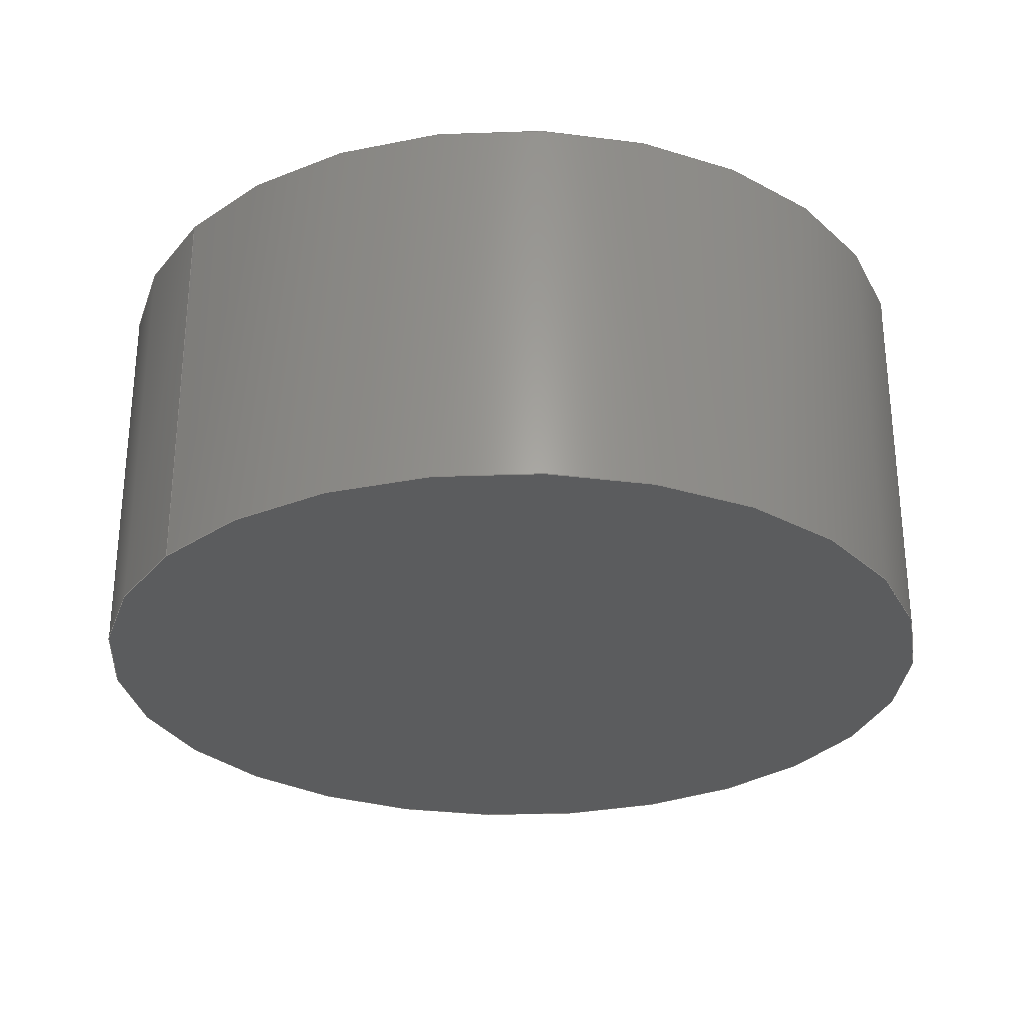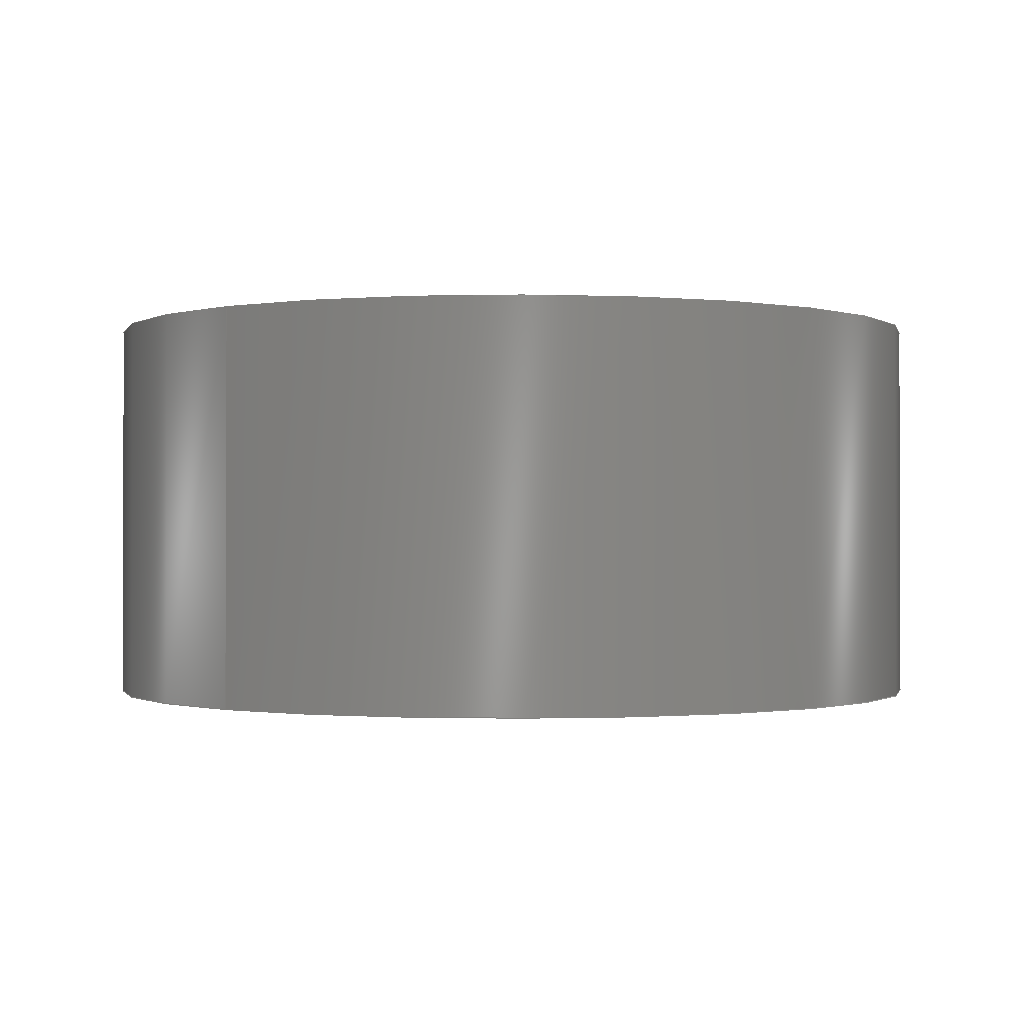
<metadata>
{"format":"step","ext":"stp","renderer":"f3d","projection":"perspective","resolution":1024,"background":"white","views":[{"elev":-28.8,"azim":-38.6,"up":"+Y"},{"elev":-0.7,"azim":-49.7,"up":"+Y"}]}
</metadata>
<code>
ISO-10303-21;
DATA;
#1=MECHANICAL_DESIGN_GEOMETRIC_PRESENTATION_REPRESENTATION('',(#4),#368);
#2=SHAPE_REPRESENTATION_RELATIONSHIP('SRR','None',#375,#3);
#3=ADVANCED_BREP_SHAPE_REPRESENTATION('',(#5),#367);
#4=STYLED_ITEM('',(#384),#5);
#5=MANIFOLD_SOLID_BREP('Solid1',#199);
#6=FACE_BOUND('',#38,.T.);
#7=PLANE('',#237);
#8=PLANE('',#238);
#9=PLANE('',#239);
#10=PLANE('',#240);
#11=PLANE('',#241);
#12=PLANE('',#242);
#13=PLANE('',#243);
#14=FACE_OUTER_BOUND('',#26,.T.);
#15=FACE_OUTER_BOUND('',#27,.T.);
#16=FACE_OUTER_BOUND('',#28,.T.);
#17=FACE_OUTER_BOUND('',#29,.T.);
#18=FACE_OUTER_BOUND('',#30,.T.);
#19=FACE_OUTER_BOUND('',#31,.T.);
#20=FACE_OUTER_BOUND('',#32,.T.);
#21=FACE_OUTER_BOUND('',#33,.T.);
#22=FACE_OUTER_BOUND('',#34,.T.);
#23=FACE_OUTER_BOUND('',#35,.T.);
#24=FACE_OUTER_BOUND('',#36,.T.);
#25=FACE_OUTER_BOUND('',#37,.T.);
#26=EDGE_LOOP('',(#128,#129,#130,#131));
#27=EDGE_LOOP('',(#132,#133,#134,#135));
#28=EDGE_LOOP('',(#136,#137,#138,#139));
#29=EDGE_LOOP('',(#140,#141,#142,#143));
#30=EDGE_LOOP('',(#144,#145,#146,#147));
#31=EDGE_LOOP('',(#148,#149,#150,#151));
#32=EDGE_LOOP('',(#152,#153,#154,#155));
#33=EDGE_LOOP('',(#156,#157,#158,#159));
#34=EDGE_LOOP('',(#160,#161,#162,#163));
#35=EDGE_LOOP('',(#164,#165,#166,#167,#168,#169,#170,#171));
#36=EDGE_LOOP('',(#172));
#37=EDGE_LOOP('',(#173));
#38=EDGE_LOOP('',(#174,#175,#176,#177,#178,#179,#180,#181));
#39=LINE('',#312,#56);
#40=LINE('',#319,#57);
#41=LINE('',#322,#58);
#42=LINE('',#328,#59);
#43=LINE('',#331,#60);
#44=LINE('',#337,#61);
#45=LINE('',#340,#62);
#46=LINE('',#346,#63);
#47=LINE('',#349,#64);
#48=LINE('',#351,#65);
#49=LINE('',#352,#66);
#50=LINE('',#354,#67);
#51=LINE('',#355,#68);
#52=LINE('',#357,#69);
#53=LINE('',#358,#70);
#54=LINE('',#360,#71);
#55=LINE('',#361,#72);
#56=VECTOR('',#250,3.562);
#57=VECTOR('',#257,1000);
#58=VECTOR('',#260,1000);
#59=VECTOR('',#265,1000);
#60=VECTOR('',#268,1000);
#61=VECTOR('',#273,1000);
#62=VECTOR('',#276,1000);
#63=VECTOR('',#281,1000);
#64=VECTOR('',#284,1000);
#65=VECTOR('',#287,1000);
#66=VECTOR('',#288,1000);
#67=VECTOR('',#291,1000);
#68=VECTOR('',#292,1000);
#69=VECTOR('',#295,1000);
#70=VECTOR('',#296,1000);
#71=VECTOR('',#299,1000);
#72=VECTOR('',#300,1000);
#73=CIRCLE('',#223,3.562);
#74=CIRCLE('',#224,3.562);
#75=CIRCLE('',#226,1);
#76=CIRCLE('',#227,1);
#77=CIRCLE('',#229,1);
#78=CIRCLE('',#230,1);
#79=CIRCLE('',#232,1);
#80=CIRCLE('',#233,1);
#81=CIRCLE('',#235,1);
#82=CIRCLE('',#236,1);
#83=VERTEX_POINT('',#309);
#84=VERTEX_POINT('',#311);
#85=VERTEX_POINT('',#315);
#86=VERTEX_POINT('',#316);
#87=VERTEX_POINT('',#318);
#88=VERTEX_POINT('',#320);
#89=VERTEX_POINT('',#324);
#90=VERTEX_POINT('',#325);
#91=VERTEX_POINT('',#327);
#92=VERTEX_POINT('',#329);
#93=VERTEX_POINT('',#333);
#94=VERTEX_POINT('',#334);
#95=VERTEX_POINT('',#336);
#96=VERTEX_POINT('',#338);
#97=VERTEX_POINT('',#342);
#98=VERTEX_POINT('',#343);
#99=VERTEX_POINT('',#345);
#100=VERTEX_POINT('',#347);
#101=EDGE_CURVE('',#83,#83,#73,.T.);
#102=EDGE_CURVE('',#83,#84,#39,.T.);
#103=EDGE_CURVE('',#84,#84,#74,.T.);
#104=EDGE_CURVE('',#85,#86,#75,.T.);
#105=EDGE_CURVE('',#86,#87,#40,.T.);
#106=EDGE_CURVE('',#88,#87,#76,.T.);
#107=EDGE_CURVE('',#88,#85,#41,.T.);
#108=EDGE_CURVE('',#89,#90,#77,.T.);
#109=EDGE_CURVE('',#90,#91,#42,.T.);
#110=EDGE_CURVE('',#92,#91,#78,.T.);
#111=EDGE_CURVE('',#92,#89,#43,.T.);
#112=EDGE_CURVE('',#93,#94,#79,.T.);
#113=EDGE_CURVE('',#94,#95,#44,.T.);
#114=EDGE_CURVE('',#96,#95,#80,.T.);
#115=EDGE_CURVE('',#96,#93,#45,.T.);
#116=EDGE_CURVE('',#97,#98,#81,.T.);
#117=EDGE_CURVE('',#98,#99,#46,.T.);
#118=EDGE_CURVE('',#100,#99,#82,.T.);
#119=EDGE_CURVE('',#100,#97,#47,.T.);
#120=EDGE_CURVE('',#85,#98,#48,.T.);
#121=EDGE_CURVE('',#88,#99,#49,.T.);
#122=EDGE_CURVE('',#100,#95,#50,.T.);
#123=EDGE_CURVE('',#97,#94,#51,.T.);
#124=EDGE_CURVE('',#96,#91,#52,.T.);
#125=EDGE_CURVE('',#93,#90,#53,.T.);
#126=EDGE_CURVE('',#92,#87,#54,.T.);
#127=EDGE_CURVE('',#89,#86,#55,.T.);
#128=ORIENTED_EDGE('',*,*,#101,.F.);
#129=ORIENTED_EDGE('',*,*,#102,.T.);
#130=ORIENTED_EDGE('',*,*,#103,.T.);
#131=ORIENTED_EDGE('',*,*,#102,.F.);
#132=ORIENTED_EDGE('',*,*,#104,.T.);
#133=ORIENTED_EDGE('',*,*,#105,.T.);
#134=ORIENTED_EDGE('',*,*,#106,.F.);
#135=ORIENTED_EDGE('',*,*,#107,.T.);
#136=ORIENTED_EDGE('',*,*,#108,.T.);
#137=ORIENTED_EDGE('',*,*,#109,.T.);
#138=ORIENTED_EDGE('',*,*,#110,.F.);
#139=ORIENTED_EDGE('',*,*,#111,.T.);
#140=ORIENTED_EDGE('',*,*,#112,.T.);
#141=ORIENTED_EDGE('',*,*,#113,.T.);
#142=ORIENTED_EDGE('',*,*,#114,.F.);
#143=ORIENTED_EDGE('',*,*,#115,.T.);
#144=ORIENTED_EDGE('',*,*,#116,.T.);
#145=ORIENTED_EDGE('',*,*,#117,.T.);
#146=ORIENTED_EDGE('',*,*,#118,.F.);
#147=ORIENTED_EDGE('',*,*,#119,.T.);
#148=ORIENTED_EDGE('',*,*,#117,.F.);
#149=ORIENTED_EDGE('',*,*,#120,.F.);
#150=ORIENTED_EDGE('',*,*,#107,.F.);
#151=ORIENTED_EDGE('',*,*,#121,.T.);
#152=ORIENTED_EDGE('',*,*,#119,.F.);
#153=ORIENTED_EDGE('',*,*,#122,.T.);
#154=ORIENTED_EDGE('',*,*,#113,.F.);
#155=ORIENTED_EDGE('',*,*,#123,.F.);
#156=ORIENTED_EDGE('',*,*,#115,.F.);
#157=ORIENTED_EDGE('',*,*,#124,.T.);
#158=ORIENTED_EDGE('',*,*,#109,.F.);
#159=ORIENTED_EDGE('',*,*,#125,.F.);
#160=ORIENTED_EDGE('',*,*,#111,.F.);
#161=ORIENTED_EDGE('',*,*,#126,.T.);
#162=ORIENTED_EDGE('',*,*,#105,.F.);
#163=ORIENTED_EDGE('',*,*,#127,.F.);
#164=ORIENTED_EDGE('',*,*,#118,.T.);
#165=ORIENTED_EDGE('',*,*,#121,.F.);
#166=ORIENTED_EDGE('',*,*,#106,.T.);
#167=ORIENTED_EDGE('',*,*,#126,.F.);
#168=ORIENTED_EDGE('',*,*,#110,.T.);
#169=ORIENTED_EDGE('',*,*,#124,.F.);
#170=ORIENTED_EDGE('',*,*,#114,.T.);
#171=ORIENTED_EDGE('',*,*,#122,.F.);
#172=ORIENTED_EDGE('',*,*,#101,.T.);
#173=ORIENTED_EDGE('',*,*,#103,.F.);
#174=ORIENTED_EDGE('',*,*,#123,.T.);
#175=ORIENTED_EDGE('',*,*,#112,.F.);
#176=ORIENTED_EDGE('',*,*,#125,.T.);
#177=ORIENTED_EDGE('',*,*,#108,.F.);
#178=ORIENTED_EDGE('',*,*,#127,.T.);
#179=ORIENTED_EDGE('',*,*,#104,.F.);
#180=ORIENTED_EDGE('',*,*,#120,.T.);
#181=ORIENTED_EDGE('',*,*,#116,.F.);
#182=CYLINDRICAL_SURFACE('',#222,3.562);
#183=CYLINDRICAL_SURFACE('',#225,1);
#184=CYLINDRICAL_SURFACE('',#228,1);
#185=CYLINDRICAL_SURFACE('',#231,1);
#186=CYLINDRICAL_SURFACE('',#234,1);
#187=ADVANCED_FACE('',(#14),#182,.T.);
#188=ADVANCED_FACE('',(#15),#183,.F.);
#189=ADVANCED_FACE('',(#16),#184,.F.);
#190=ADVANCED_FACE('',(#17),#185,.F.);
#191=ADVANCED_FACE('',(#18),#186,.F.);
#192=ADVANCED_FACE('',(#19),#7,.F.);
#193=ADVANCED_FACE('',(#20),#8,.F.);
#194=ADVANCED_FACE('',(#21),#9,.F.);
#195=ADVANCED_FACE('',(#22),#10,.F.);
#196=ADVANCED_FACE('',(#23),#11,.F.);
#197=ADVANCED_FACE('',(#24),#12,.F.);
#198=ADVANCED_FACE('',(#25,#6),#13,.T.);
#199=CLOSED_SHELL('',(#187,#188,#189,#190,#191,#192,#193,#194,#195,#196,
#197,#198));
#200=DERIVED_UNIT_ELEMENT(#203,1);
#201=DERIVED_UNIT_ELEMENT(#370,-3);
#202=DIMENSIONAL_EXPONENTS(1,0,0,0,0,0,0);
#203=(
CONVERSION_BASED_UNIT('gram',#205)
MASS_UNIT()
NAMED_UNIT(#202)
);
#204=(
MASS_UNIT()
NAMED_UNIT(*)
SI_UNIT(.KILO.,.GRAM.)
);
#205=MASS_MEASURE_WITH_UNIT(MASS_MEASURE(0.001),#204);
#206=DERIVED_UNIT((#200,#201));
#207=MEASURE_REPRESENTATION_ITEM('density measure',
POSITIVE_RATIO_MEASURE(1),#206);
#208=PROPERTY_DEFINITION_REPRESENTATION(#213,#210);
#209=PROPERTY_DEFINITION_REPRESENTATION(#214,#211);
#210=REPRESENTATION('material name',(#212),#367);
#211=REPRESENTATION('density',(#207),#367);
#212=DESCRIPTIVE_REPRESENTATION_ITEM('Generic','Generic');
#213=PROPERTY_DEFINITION('material property','material name',#377);
#214=PROPERTY_DEFINITION('material property','density of part',#377);
#215=DATE_TIME_ROLE('creation_date');
#216=APPLIED_DATE_AND_TIME_ASSIGNMENT(#217,#215,(#377));
#217=DATE_AND_TIME(#218,#219);
#218=CALENDAR_DATE(2022,31,5);
#219=LOCAL_TIME(5,0,46,#220);
#220=COORDINATED_UNIVERSAL_TIME_OFFSET(0,0,.BEHIND.);
#221=AXIS2_PLACEMENT_3D('placement',#307,#244,#245);
#222=AXIS2_PLACEMENT_3D('',#308,#246,#247);
#223=AXIS2_PLACEMENT_3D('',#310,#248,#249);
#224=AXIS2_PLACEMENT_3D('',#313,#251,#252);
#225=AXIS2_PLACEMENT_3D('',#314,#253,#254);
#226=AXIS2_PLACEMENT_3D('',#317,#255,#256);
#227=AXIS2_PLACEMENT_3D('',#321,#258,#259);
#228=AXIS2_PLACEMENT_3D('',#323,#261,#262);
#229=AXIS2_PLACEMENT_3D('',#326,#263,#264);
#230=AXIS2_PLACEMENT_3D('',#330,#266,#267);
#231=AXIS2_PLACEMENT_3D('',#332,#269,#270);
#232=AXIS2_PLACEMENT_3D('',#335,#271,#272);
#233=AXIS2_PLACEMENT_3D('',#339,#274,#275);
#234=AXIS2_PLACEMENT_3D('',#341,#277,#278);
#235=AXIS2_PLACEMENT_3D('',#344,#279,#280);
#236=AXIS2_PLACEMENT_3D('',#348,#282,#283);
#237=AXIS2_PLACEMENT_3D('',#350,#285,#286);
#238=AXIS2_PLACEMENT_3D('',#353,#289,#290);
#239=AXIS2_PLACEMENT_3D('',#356,#293,#294);
#240=AXIS2_PLACEMENT_3D('',#359,#297,#298);
#241=AXIS2_PLACEMENT_3D('',#362,#301,#302);
#242=AXIS2_PLACEMENT_3D('',#363,#303,#304);
#243=AXIS2_PLACEMENT_3D('',#364,#305,#306);
#244=DIRECTION('axis',(0,0,1));
#245=DIRECTION('refdir',(1,0,0));
#246=DIRECTION('center_axis',(0,-1,0));
#247=DIRECTION('ref_axis',(1,0,0));
#248=DIRECTION('center_axis',(0,-1,0));
#249=DIRECTION('ref_axis',(1,0,0));
#250=DIRECTION('',(0,1,0));
#251=DIRECTION('center_axis',(0,-1,0));
#252=DIRECTION('ref_axis',(1,0,0));
#253=DIRECTION('center_axis',(0,-1,0));
#254=DIRECTION('ref_axis',(-0.7071,0,-0.7071));
#255=DIRECTION('center_axis',(0,1,0));
#256=DIRECTION('ref_axis',(-0.7071,0,-0.7071));
#257=DIRECTION('',(0,-1,0));
#258=DIRECTION('center_axis',(0,1,0));
#259=DIRECTION('ref_axis',(-0.7071,0,-0.7071));
#260=DIRECTION('',(0,1,0));
#261=DIRECTION('center_axis',(0,-1,0));
#262=DIRECTION('ref_axis',(-0.7071,0,0.7071));
#263=DIRECTION('center_axis',(0,1,0));
#264=DIRECTION('ref_axis',(-0.7071,0,0.7071));
#265=DIRECTION('',(0,-1,0));
#266=DIRECTION('center_axis',(0,1,0));
#267=DIRECTION('ref_axis',(-0.7071,0,0.7071));
#268=DIRECTION('',(0,1,0));
#269=DIRECTION('center_axis',(0,-1,0));
#270=DIRECTION('ref_axis',(0.7071,0,0.7071));
#271=DIRECTION('center_axis',(0,1,0));
#272=DIRECTION('ref_axis',(0.7071,0,0.7071));
#273=DIRECTION('',(0,-1,0));
#274=DIRECTION('center_axis',(0,1,0));
#275=DIRECTION('ref_axis',(0.7071,0,0.7071));
#276=DIRECTION('',(0,1,0));
#277=DIRECTION('center_axis',(0,-1,0));
#278=DIRECTION('ref_axis',(0.7071,0,-0.7071));
#279=DIRECTION('center_axis',(0,1,0));
#280=DIRECTION('ref_axis',(0.7071,0,-0.7071));
#281=DIRECTION('',(0,-1,0));
#282=DIRECTION('center_axis',(0,1,0));
#283=DIRECTION('ref_axis',(0.7071,0,-0.7071));
#284=DIRECTION('',(0,1,0));
#285=DIRECTION('center_axis',(-2.776e-16,0,-1));
#286=DIRECTION('ref_axis',(-1,0,2.776e-16));
#287=DIRECTION('',(1,0,-2.776e-16));
#288=DIRECTION('',(1,0,-2.776e-16));
#289=DIRECTION('center_axis',(1,0,0));
#290=DIRECTION('ref_axis',(0,1,0));
#291=DIRECTION('',(0,0,1));
#292=DIRECTION('',(0,0,1));
#293=DIRECTION('center_axis',(0,0,1));
#294=DIRECTION('ref_axis',(1,0,0));
#295=DIRECTION('',(-1,0,0));
#296=DIRECTION('',(-1,0,0));
#297=DIRECTION('center_axis',(-1,0,0));
#298=DIRECTION('ref_axis',(0,0,1));
#299=DIRECTION('',(0,0,-1));
#300=DIRECTION('',(0,0,-1));
#301=DIRECTION('center_axis',(0,-1,0));
#302=DIRECTION('ref_axis',(0,0,-1));
#303=DIRECTION('center_axis',(0,1,0));
#304=DIRECTION('ref_axis',(1,0,0));
#305=DIRECTION('center_axis',(0,1,0));
#306=DIRECTION('ref_axis',(1,0,0));
#307=CARTESIAN_POINT('',(0,0,0));
#308=CARTESIAN_POINT('Origin',(0,0.5,0));
#309=CARTESIAN_POINT('',(-3.562,-2.75,-4.363e-16));
#310=CARTESIAN_POINT('Origin',(0,-2.75,0));
#311=CARTESIAN_POINT('',(-3.562,0.5,-4.363e-16));
#312=CARTESIAN_POINT('',(-3.562,0.5,-4.363e-16));
#313=CARTESIAN_POINT('Origin',(0,0.5,0));
#314=CARTESIAN_POINT('Origin',(-0.5,0.5,-0.5));
#315=CARTESIAN_POINT('',(-0.5,0.5,-1.5));
#316=CARTESIAN_POINT('',(-1.5,0.5,-0.5));
#317=CARTESIAN_POINT('Origin',(-0.5,0.5,-0.5));
#318=CARTESIAN_POINT('',(-1.5,-1.45,-0.5));
#319=CARTESIAN_POINT('',(-1.5,0.5,-0.5));
#320=CARTESIAN_POINT('',(-0.5,-1.45,-1.5));
#321=CARTESIAN_POINT('Origin',(-0.5,-1.45,-0.5));
#322=CARTESIAN_POINT('',(-0.5,0.5,-1.5));
#323=CARTESIAN_POINT('Origin',(-0.5,0.5,0.5));
#324=CARTESIAN_POINT('',(-1.5,0.5,0.5));
#325=CARTESIAN_POINT('',(-0.5,0.5,1.5));
#326=CARTESIAN_POINT('Origin',(-0.5,0.5,0.5));
#327=CARTESIAN_POINT('',(-0.5,-1.45,1.5));
#328=CARTESIAN_POINT('',(-0.5,0.5,1.5));
#329=CARTESIAN_POINT('',(-1.5,-1.45,0.5));
#330=CARTESIAN_POINT('Origin',(-0.5,-1.45,0.5));
#331=CARTESIAN_POINT('',(-1.5,0.5,0.5));
#332=CARTESIAN_POINT('Origin',(0.5,0.5,0.5));
#333=CARTESIAN_POINT('',(0.5,0.5,1.5));
#334=CARTESIAN_POINT('',(1.5,0.5,0.5));
#335=CARTESIAN_POINT('Origin',(0.5,0.5,0.5));
#336=CARTESIAN_POINT('',(1.5,-1.45,0.5));
#337=CARTESIAN_POINT('',(1.5,0.5,0.5));
#338=CARTESIAN_POINT('',(0.5,-1.45,1.5));
#339=CARTESIAN_POINT('Origin',(0.5,-1.45,0.5));
#340=CARTESIAN_POINT('',(0.5,0.5,1.5));
#341=CARTESIAN_POINT('Origin',(0.5,0.5,-0.5));
#342=CARTESIAN_POINT('',(1.5,0.5,-0.5));
#343=CARTESIAN_POINT('',(0.5,0.5,-1.5));
#344=CARTESIAN_POINT('Origin',(0.5,0.5,-0.5));
#345=CARTESIAN_POINT('',(0.5,-1.45,-1.5));
#346=CARTESIAN_POINT('',(0.5,0.5,-1.5));
#347=CARTESIAN_POINT('',(1.5,-1.45,-0.5));
#348=CARTESIAN_POINT('Origin',(0.5,-1.45,-0.5));
#349=CARTESIAN_POINT('',(1.5,0.5,-0.5));
#350=CARTESIAN_POINT('Origin',(-1.5,0.5,-1.5));
#351=CARTESIAN_POINT('',(-0.75,0.5,-1.5));
#352=CARTESIAN_POINT('',(1.5,-1.45,-1.5));
#353=CARTESIAN_POINT('Origin',(1.5,0.5,-1.5));
#354=CARTESIAN_POINT('',(1.5,-1.45,1.5));
#355=CARTESIAN_POINT('',(1.5,0.5,-0.75));
#356=CARTESIAN_POINT('Origin',(1.5,0.5,1.5));
#357=CARTESIAN_POINT('',(-1.5,-1.45,1.5));
#358=CARTESIAN_POINT('',(0.75,0.5,1.5));
#359=CARTESIAN_POINT('Origin',(-1.5,0.5,1.5));
#360=CARTESIAN_POINT('',(-1.5,-1.45,-1.5));
#361=CARTESIAN_POINT('',(-1.5,0.5,0.75));
#362=CARTESIAN_POINT('Origin',(4.163e-16,-1.45,0));
#363=CARTESIAN_POINT('Origin',(3.285e-16,-2.75,-7.304e-17));
#364=CARTESIAN_POINT('Origin',(3.285e-16,0.5,-7.304e-17));
#365=UNCERTAINTY_MEASURE_WITH_UNIT(LENGTH_MEASURE(0.01),#369,
'DISTANCE_ACCURACY_VALUE',
'Maximum model space distance between geometric entities at asserted c
onnectivities');
#366=UNCERTAINTY_MEASURE_WITH_UNIT(LENGTH_MEASURE(0.01),#369,
'DISTANCE_ACCURACY_VALUE',
'Maximum model space distance between geometric entities at asserted c
onnectivities');
#367=(
GEOMETRIC_REPRESENTATION_CONTEXT(3)
GLOBAL_UNCERTAINTY_ASSIGNED_CONTEXT((#365))
GLOBAL_UNIT_ASSIGNED_CONTEXT((#369,#371,#372))
REPRESENTATION_CONTEXT('','3D')
);
#368=(
GEOMETRIC_REPRESENTATION_CONTEXT(3)
GLOBAL_UNCERTAINTY_ASSIGNED_CONTEXT((#366))
GLOBAL_UNIT_ASSIGNED_CONTEXT((#369,#371,#372))
REPRESENTATION_CONTEXT('','3D')
);
#369=(
LENGTH_UNIT()
NAMED_UNIT(*)
SI_UNIT(.MILLI.,.METRE.)
);
#370=(
LENGTH_UNIT()
NAMED_UNIT(*)
SI_UNIT(.CENTI.,.METRE.)
);
#371=(
NAMED_UNIT(*)
PLANE_ANGLE_UNIT()
SI_UNIT($,.RADIAN.)
);
#372=(
NAMED_UNIT(*)
SI_UNIT($,.STERADIAN.)
SOLID_ANGLE_UNIT()
);
#373=SHAPE_DEFINITION_REPRESENTATION(#374,#375);
#374=PRODUCT_DEFINITION_SHAPE('',$,#377);
#375=SHAPE_REPRESENTATION('',(#221),#367);
#376=PRODUCT_DEFINITION_CONTEXT('part definition',#381,'design');
#377=PRODUCT_DEFINITION('1.7 Coupling Shaft Cap Metal',
'1.7 Coupling Shaft Cap Metal',#378,#376);
#378=PRODUCT_DEFINITION_FORMATION('ANY',$,#383);
#379=PRODUCT_RELATED_PRODUCT_CATEGORY('1.7 Coupling Shaft Cap Metal',
'1.7 Coupling Shaft Cap Metal',(#383));
#380=APPLICATION_PROTOCOL_DEFINITION('international standard',
'automotive_design',2009,#381);
#381=APPLICATION_CONTEXT(
'Core Data for Automotive Mechanical Design Process');
#382=PRODUCT_CONTEXT('part definition',#381,'mechanical');
#383=PRODUCT('1.7 Coupling Shaft Cap Metal',
'1.7 Coupling Shaft Cap Metal','STEP AP214',(#382));
#384=PRESENTATION_STYLE_ASSIGNMENT((#385));
#385=SURFACE_STYLE_USAGE(.BOTH.,#388);
#386=SURFACE_STYLE_RENDERING_WITH_PROPERTIES($,#392,(#387));
#387=SURFACE_STYLE_TRANSPARENT(0);
#388=SURFACE_SIDE_STYLE('',(#389,#386));
#389=SURFACE_STYLE_FILL_AREA(#390);
#390=FILL_AREA_STYLE('',(#391));
#391=FILL_AREA_STYLE_COLOUR('',#392);
#392=COLOUR_RGB('',0.749,0.749,0.749);
ENDSEC;
END-ISO-10303-21;

</code>
